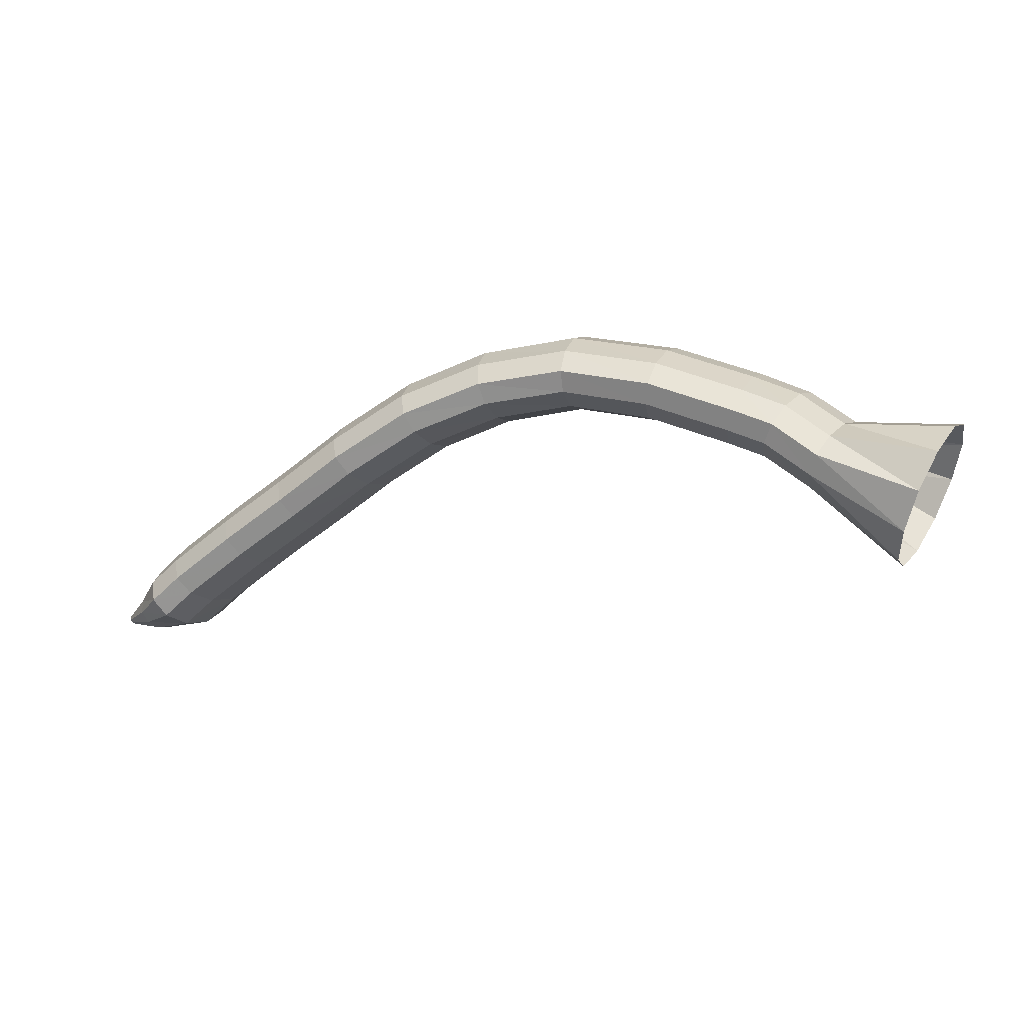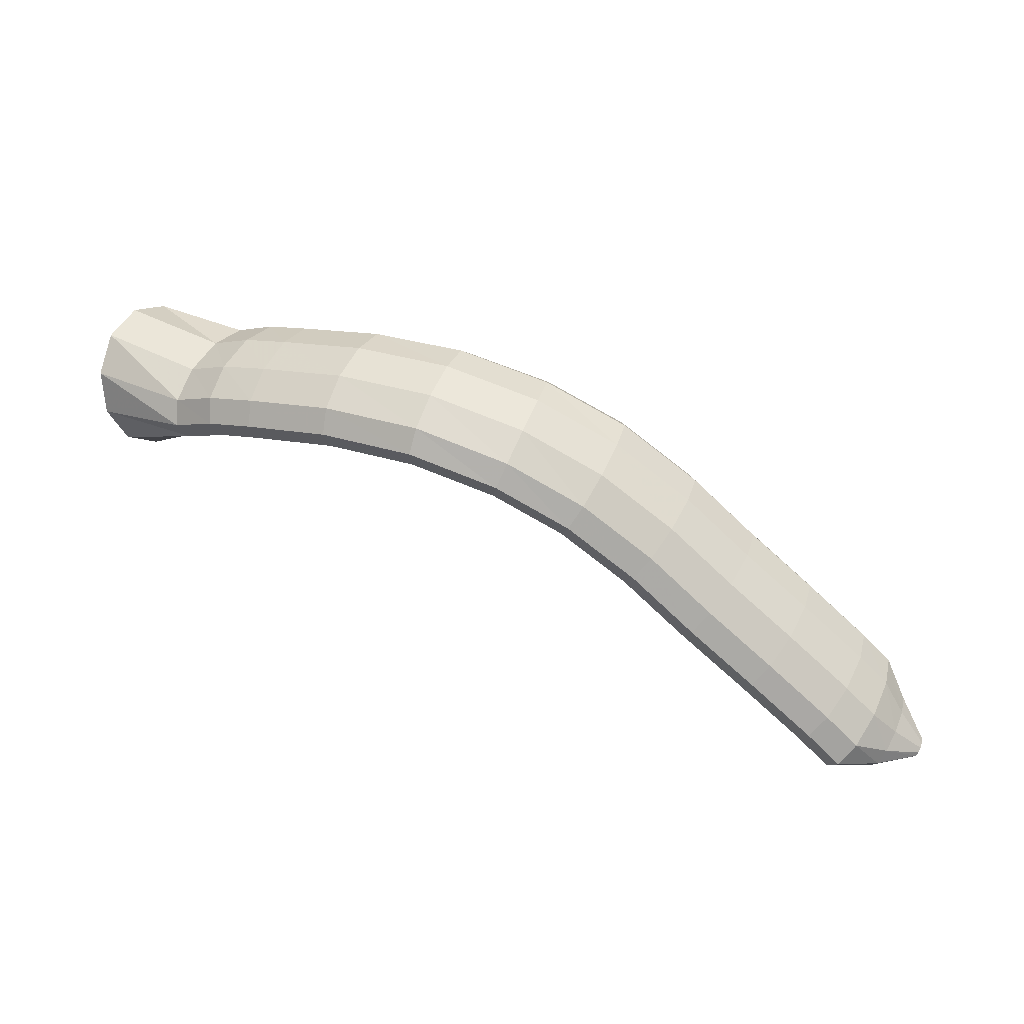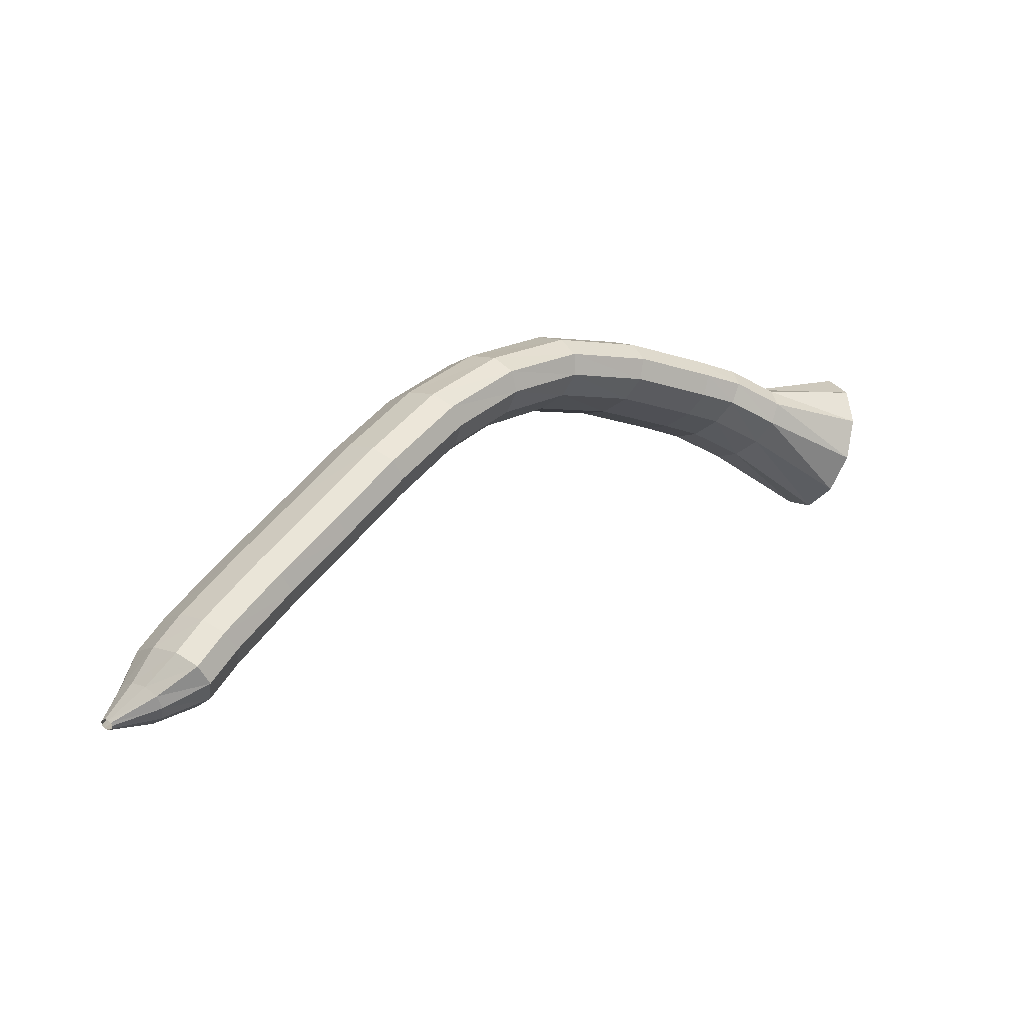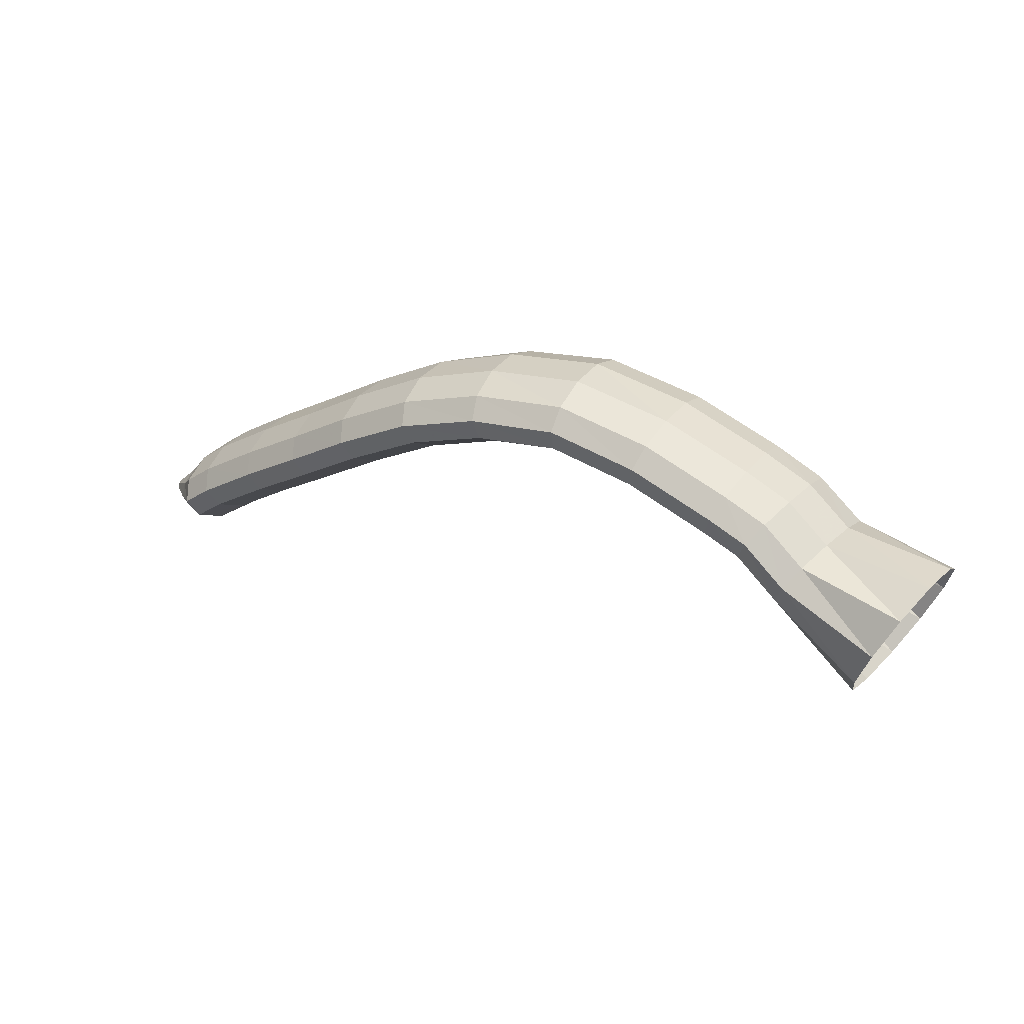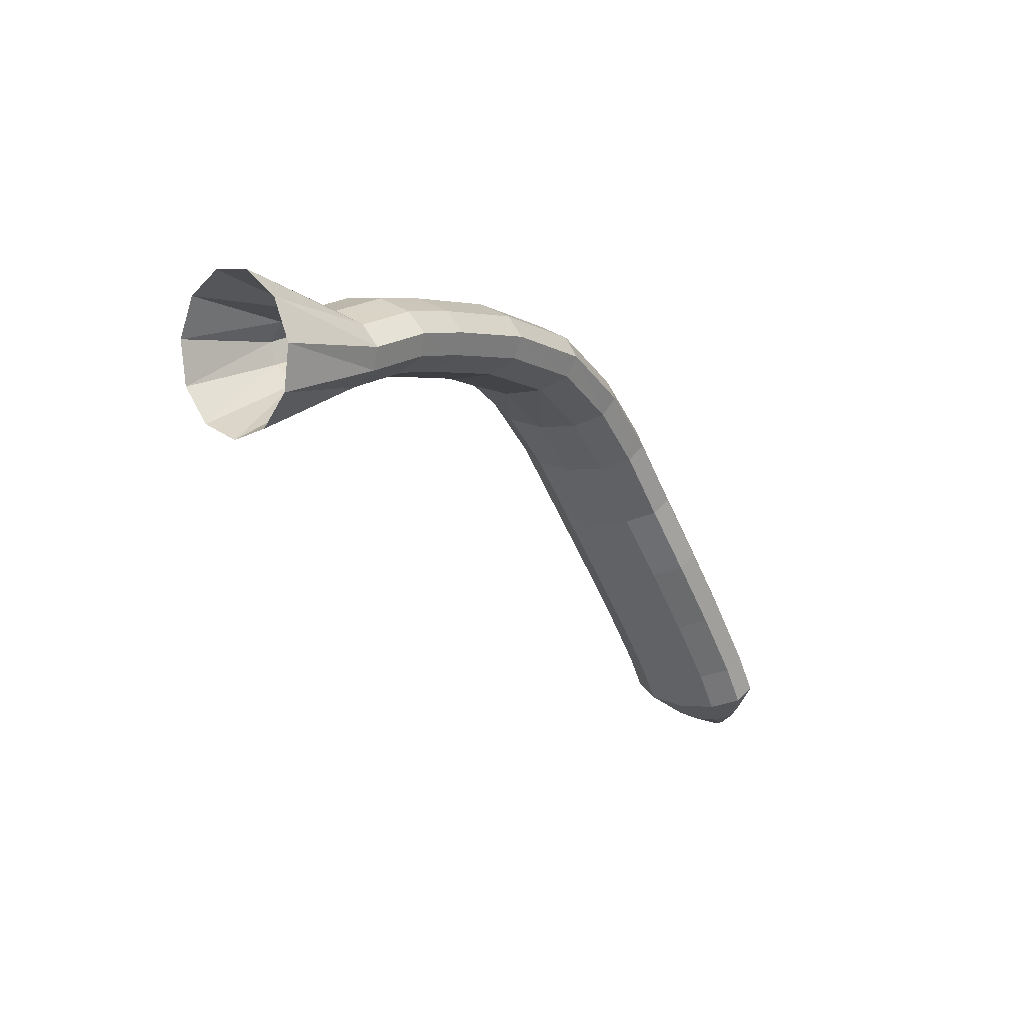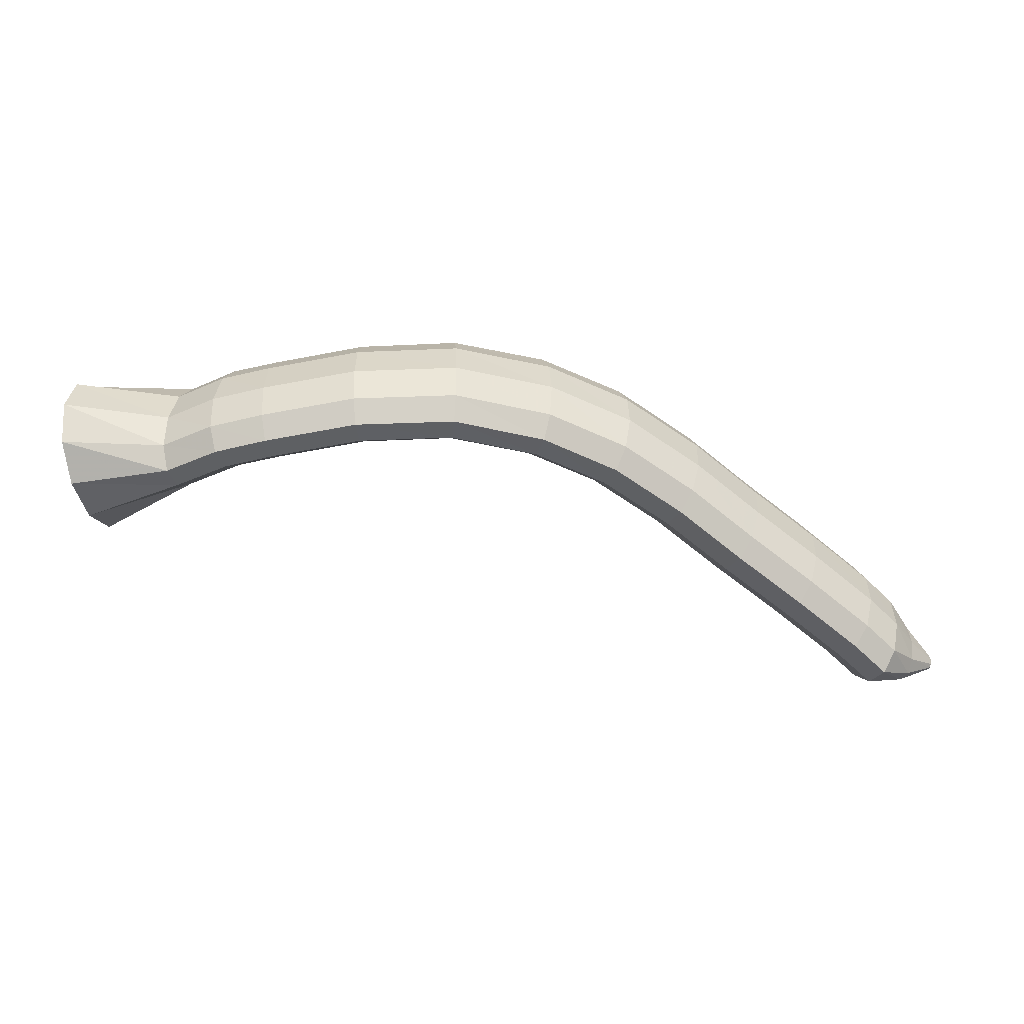
<metadata>
{"format":"obj","ext":"obj","renderer":"f3d","projection":"perspective","resolution":1024,"background":"white","views":[{"elev":19.8,"azim":-168.4,"up":"+Y"},{"elev":36.8,"azim":16.1,"up":"+Y"},{"elev":3.6,"azim":139.4,"up":"+Y"},{"elev":45.6,"azim":-156.0,"up":"+Y"},{"elev":-12.1,"azim":-62.1,"up":"+Y"},{"elev":19.4,"azim":-7.7,"up":"+Y"}]}
</metadata>
<code>
g tube1
v 173.1 162.8 132
v 173.5 164.2 129.6
v 173.4 166.6 128.2
v 172.6 169.3 128.2
v 171.6 171.5 129.7
v 170.6 172.4 132.2
v 170 171.8 134.9
v 169.9 169.8 136.9
v 170.3 167.1 137.6
v 171.2 164.6 136.8
v 172.3 163 134.7
v 173.1 162.8 132
v 178.9 166.9 134.4
v 179.4 167.9 131.9
v 179.4 169.3 130.3
v 179 170.7 130.1
v 178.3 171.6 131.4
v 177.5 171.7 133.7
v 176.8 171.1 136.4
v 176.5 169.8 138.5
v 176.7 168.3 139.5
v 177.3 167.2 138.9
v 178.1 166.6 137
v 178.9 166.9 134.4
v 182 168.4 135.6
v 182.5 169.4 133.1
v 182.4 170.8 131.5
v 182 172.1 131.3
v 181.3 173 132.6
v 180.4 173.2 134.9
v 179.8 172.6 137.6
v 179.6 171.3 139.8
v 179.9 169.9 140.7
v 180.5 168.7 140.2
v 181.3 168.2 138.3
v 182 168.4 135.6
v 184.5 169 136.2
v 184.9 169.9 133.7
v 184.9 171.3 132.1
v 184.6 172.7 131.9
v 184.1 173.7 133.2
v 183.6 174 135.6
v 183.1 173.4 138.4
v 183 172.2 140.5
v 183.1 170.7 141.5
v 183.5 169.5 140.9
v 184 168.8 138.9
v 184.5 169 136.2
v 189.9 170.1 137.2
v 190.3 171 134.7
v 190.3 172.4 133.1
v 190.2 173.9 133
v 189.8 174.9 134.3
v 189.4 175.2 136.8
v 189 174.6 139.5
v 188.8 173.4 141.7
v 188.9 171.9 142.6
v 189.1 170.6 141.9
v 189.5 170 139.9
v 189.9 170.1 137.2
v 195.4 170.4 138
v 195.7 171.3 135.4
v 195.9 172.7 133.9
v 196.1 174.2 133.8
v 196 175.2 135.2
v 195.9 175.4 137.7
v 195.6 174.8 140.4
v 195.3 173.6 142.6
v 195.1 172.1 143.4
v 195 170.8 142.7
v 195.1 170.2 140.7
v 195.4 170.4 138
v 200.4 169.2 138
v 200.7 170.2 135.5
v 201.2 171.6 134
v 201.7 172.9 133.9
v 202 173.8 135.4
v 202 174 137.8
v 201.8 173.4 140.6
v 201.4 172.1 142.7
v 200.9 170.7 143.5
v 200.5 169.5 142.8
v 200.3 168.9 140.7
v 200.4 169.2 138
v 204.9 167.1 137.9
v 205.4 168 135.4
v 206.1 169.3 133.9
v 206.8 170.6 133.9
v 207.3 171.4 135.3
v 207.4 171.5 137.8
v 207.1 170.9 140.5
v 206.4 169.7 142.6
v 205.7 168.4 143.4
v 205 167.3 142.7
v 204.7 166.8 140.7
v 204.9 167.1 137.9
v 209.2 164 137.9
v 209.9 164.8 135.4
v 210.9 166 133.9
v 211.7 167.1 133.9
v 212.3 167.9 135.3
v 212.3 168.1 137.8
v 211.8 167.5 140.5
v 211 166.5 142.6
v 210.1 165.3 143.4
v 209.3 164.3 142.7
v 209 163.8 140.6
v 209.2 164 137.9
v 213.4 160.6 138.2
v 214.1 161.4 135.7
v 215.1 162.5 134.2
v 216 163.6 134.1
v 216.6 164.4 135.6
v 216.6 164.6 138.1
v 216 164.1 140.8
v 215.1 163.1 142.9
v 214.1 161.9 143.7
v 213.4 160.9 143
v 213.1 160.4 140.9
v 213.4 160.6 138.2
v 217.5 157.3 138.4
v 218.2 158.1 135.9
v 219.2 159.2 134.3
v 220.1 160.3 134.3
v 220.7 161.1 135.7
v 220.7 161.2 138.2
v 220.2 160.7 141
v 219.4 159.7 143.1
v 218.4 158.6 143.9
v 217.6 157.6 143.1
v 217.3 157.1 141.1
v 217.5 157.3 138.4
v 221.4 154 138.5
v 222.2 154.8 135.9
v 223.2 155.9 134.4
v 224.1 157 134.4
v 224.7 157.7 135.8
v 224.8 157.8 138.3
v 224.3 157.3 141.1
v 223.5 156.3 143.2
v 222.4 155.2 144
v 221.6 154.2 143.2
v 221.2 153.8 141.2
v 221.4 154 138.5
v 223.6 152 138.4
v 224.2 152.8 135.9
v 225.1 154 134.4
v 226 155.1 134.3
v 226.6 155.9 135.8
v 226.7 156 138.3
v 226.3 155.4 141
v 225.6 154.3 143.1
v 224.6 153.1 143.9
v 223.8 152.1 143.2
v 223.5 151.7 141.1
v 223.6 152 138.4
v 226.6 151.2 138.6
v 226.9 151.7 137.1
v 227.3 152.5 136.2
v 227.8 153.3 136.2
v 228 153.8 137
v 228.1 153.9 138.5
v 227.9 153.5 140.2
v 227.5 152.8 141.4
v 227.1 152 141.9
v 226.7 151.3 141.5
v 226.6 151 140.2
v 226.6 151.2 138.6
v 229.4 151.1 138.9
v 229.5 151.2 138.5
v 229.6 151.4 138.3
v 229.7 151.6 138.3
v 229.7 151.8 138.5
v 229.7 151.8 138.9
v 229.7 151.7 139.3
v 229.6 151.5 139.6
v 229.5 151.3 139.7
v 229.4 151.1 139.6
v 229.4 151.1 139.3
v 229.4 151.1 138.9
f 1 2 14
f 14 13 1
f 2 3 15
f 15 14 2
f 3 4 16
f 16 15 3
f 4 5 17
f 17 16 4
f 5 6 18
f 18 17 5
f 6 7 19
f 19 18 6
f 7 8 20
f 20 19 7
f 8 9 21
f 21 20 8
f 9 10 22
f 22 21 9
f 10 11 23
f 23 22 10
f 11 12 24
f 24 23 11
f 13 14 26
f 26 25 13
f 14 15 27
f 27 26 14
f 15 16 28
f 28 27 15
f 16 17 29
f 29 28 16
f 17 18 30
f 30 29 17
f 18 19 31
f 31 30 18
f 19 20 32
f 32 31 19
f 20 21 33
f 33 32 20
f 21 22 34
f 34 33 21
f 22 23 35
f 35 34 22
f 23 24 36
f 36 35 23
f 25 26 38
f 38 37 25
f 26 27 39
f 39 38 26
f 27 28 40
f 40 39 27
f 28 29 41
f 41 40 28
f 29 30 42
f 42 41 29
f 30 31 43
f 43 42 30
f 31 32 44
f 44 43 31
f 32 33 45
f 45 44 32
f 33 34 46
f 46 45 33
f 34 35 47
f 47 46 34
f 35 36 48
f 48 47 35
f 37 38 50
f 50 49 37
f 38 39 51
f 51 50 38
f 39 40 52
f 52 51 39
f 40 41 53
f 53 52 40
f 41 42 54
f 54 53 41
f 42 43 55
f 55 54 42
f 43 44 56
f 56 55 43
f 44 45 57
f 57 56 44
f 45 46 58
f 58 57 45
f 46 47 59
f 59 58 46
f 47 48 60
f 60 59 47
f 49 50 62
f 62 61 49
f 50 51 63
f 63 62 50
f 51 52 64
f 64 63 51
f 52 53 65
f 65 64 52
f 53 54 66
f 66 65 53
f 54 55 67
f 67 66 54
f 55 56 68
f 68 67 55
f 56 57 69
f 69 68 56
f 57 58 70
f 70 69 57
f 58 59 71
f 71 70 58
f 59 60 72
f 72 71 59
f 61 62 74
f 74 73 61
f 62 63 75
f 75 74 62
f 63 64 76
f 76 75 63
f 64 65 77
f 77 76 64
f 65 66 78
f 78 77 65
f 66 67 79
f 79 78 66
f 67 68 80
f 80 79 67
f 68 69 81
f 81 80 68
f 69 70 82
f 82 81 69
f 70 71 83
f 83 82 70
f 71 72 84
f 84 83 71
f 73 74 86
f 86 85 73
f 74 75 87
f 87 86 74
f 75 76 88
f 88 87 75
f 76 77 89
f 89 88 76
f 77 78 90
f 90 89 77
f 78 79 91
f 91 90 78
f 79 80 92
f 92 91 79
f 80 81 93
f 93 92 80
f 81 82 94
f 94 93 81
f 82 83 95
f 95 94 82
f 83 84 96
f 96 95 83
f 85 86 98
f 98 97 85
f 86 87 99
f 99 98 86
f 87 88 100
f 100 99 87
f 88 89 101
f 101 100 88
f 89 90 102
f 102 101 89
f 90 91 103
f 103 102 90
f 91 92 104
f 104 103 91
f 92 93 105
f 105 104 92
f 93 94 106
f 106 105 93
f 94 95 107
f 107 106 94
f 95 96 108
f 108 107 95
f 97 98 110
f 110 109 97
f 98 99 111
f 111 110 98
f 99 100 112
f 112 111 99
f 100 101 113
f 113 112 100
f 101 102 114
f 114 113 101
f 102 103 115
f 115 114 102
f 103 104 116
f 116 115 103
f 104 105 117
f 117 116 104
f 105 106 118
f 118 117 105
f 106 107 119
f 119 118 106
f 107 108 120
f 120 119 107
f 109 110 122
f 122 121 109
f 110 111 123
f 123 122 110
f 111 112 124
f 124 123 111
f 112 113 125
f 125 124 112
f 113 114 126
f 126 125 113
f 114 115 127
f 127 126 114
f 115 116 128
f 128 127 115
f 116 117 129
f 129 128 116
f 117 118 130
f 130 129 117
f 118 119 131
f 131 130 118
f 119 120 132
f 132 131 119
f 121 122 134
f 134 133 121
f 122 123 135
f 135 134 122
f 123 124 136
f 136 135 123
f 124 125 137
f 137 136 124
f 125 126 138
f 138 137 125
f 126 127 139
f 139 138 126
f 127 128 140
f 140 139 127
f 128 129 141
f 141 140 128
f 129 130 142
f 142 141 129
f 130 131 143
f 143 142 130
f 131 132 144
f 144 143 131
f 133 134 146
f 146 145 133
f 134 135 147
f 147 146 134
f 135 136 148
f 148 147 135
f 136 137 149
f 149 148 136
f 137 138 150
f 150 149 137
f 138 139 151
f 151 150 138
f 139 140 152
f 152 151 139
f 140 141 153
f 153 152 140
f 141 142 154
f 154 153 141
f 142 143 155
f 155 154 142
f 143 144 156
f 156 155 143
f 145 146 158
f 158 157 145
f 146 147 159
f 159 158 146
f 147 148 160
f 160 159 147
f 148 149 161
f 161 160 148
f 149 150 162
f 162 161 149
f 150 151 163
f 163 162 150
f 151 152 164
f 164 163 151
f 152 153 165
f 165 164 152
f 153 154 166
f 166 165 153
f 154 155 167
f 167 166 154
f 155 156 168
f 168 167 155
f 157 158 170
f 170 169 157
f 158 159 171
f 171 170 158
f 159 160 172
f 172 171 159
f 160 161 173
f 173 172 160
f 161 162 174
f 174 173 161
f 162 163 175
f 175 174 162
f 163 164 176
f 176 175 163
f 164 165 177
f 177 176 164
f 165 166 178
f 178 177 165
f 166 167 179
f 179 178 166
f 167 168 180
f 180 179 167
g

</code>
